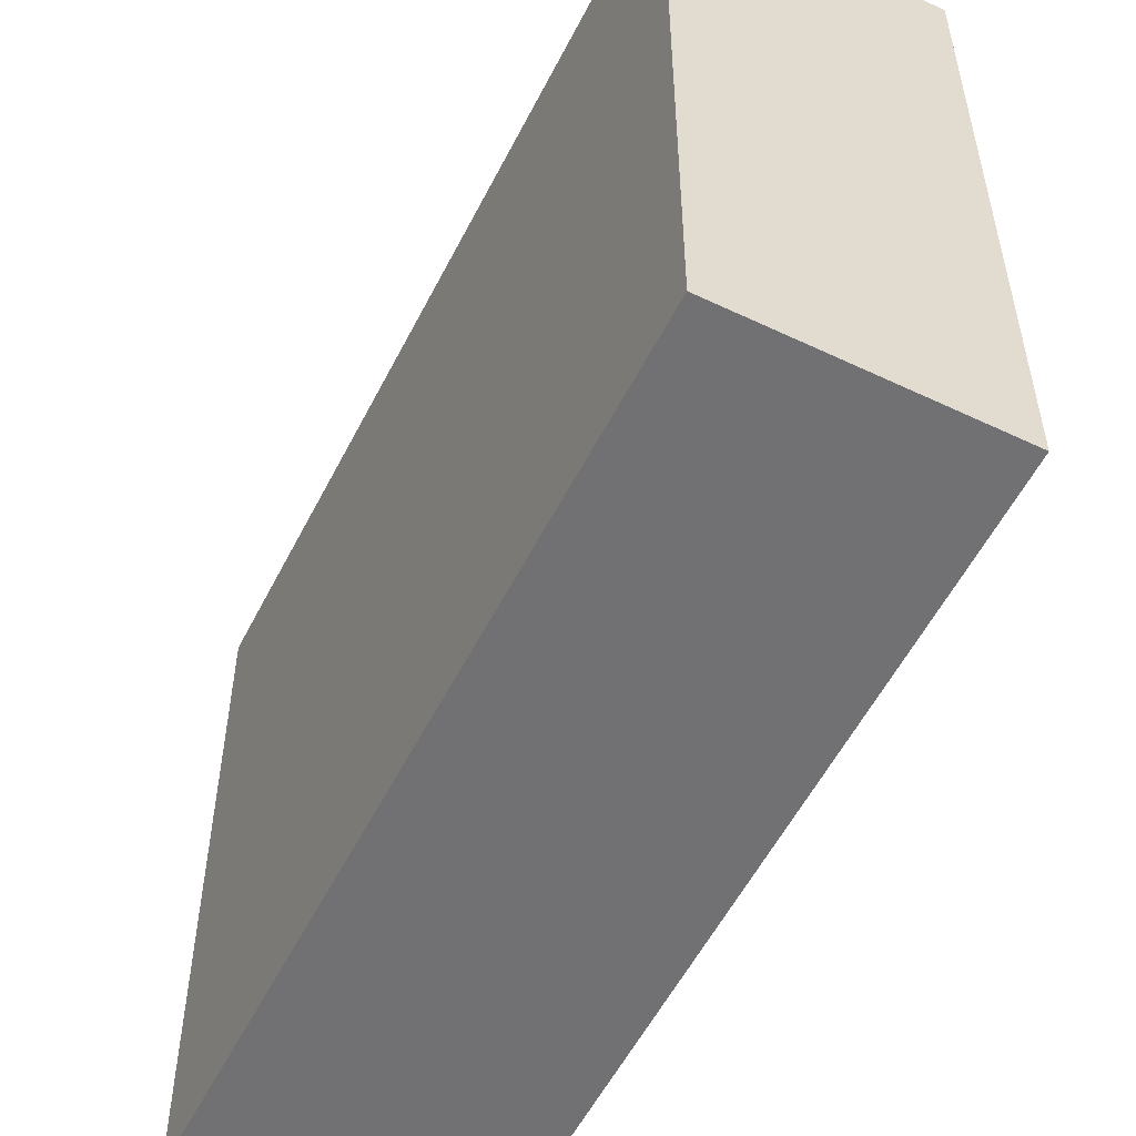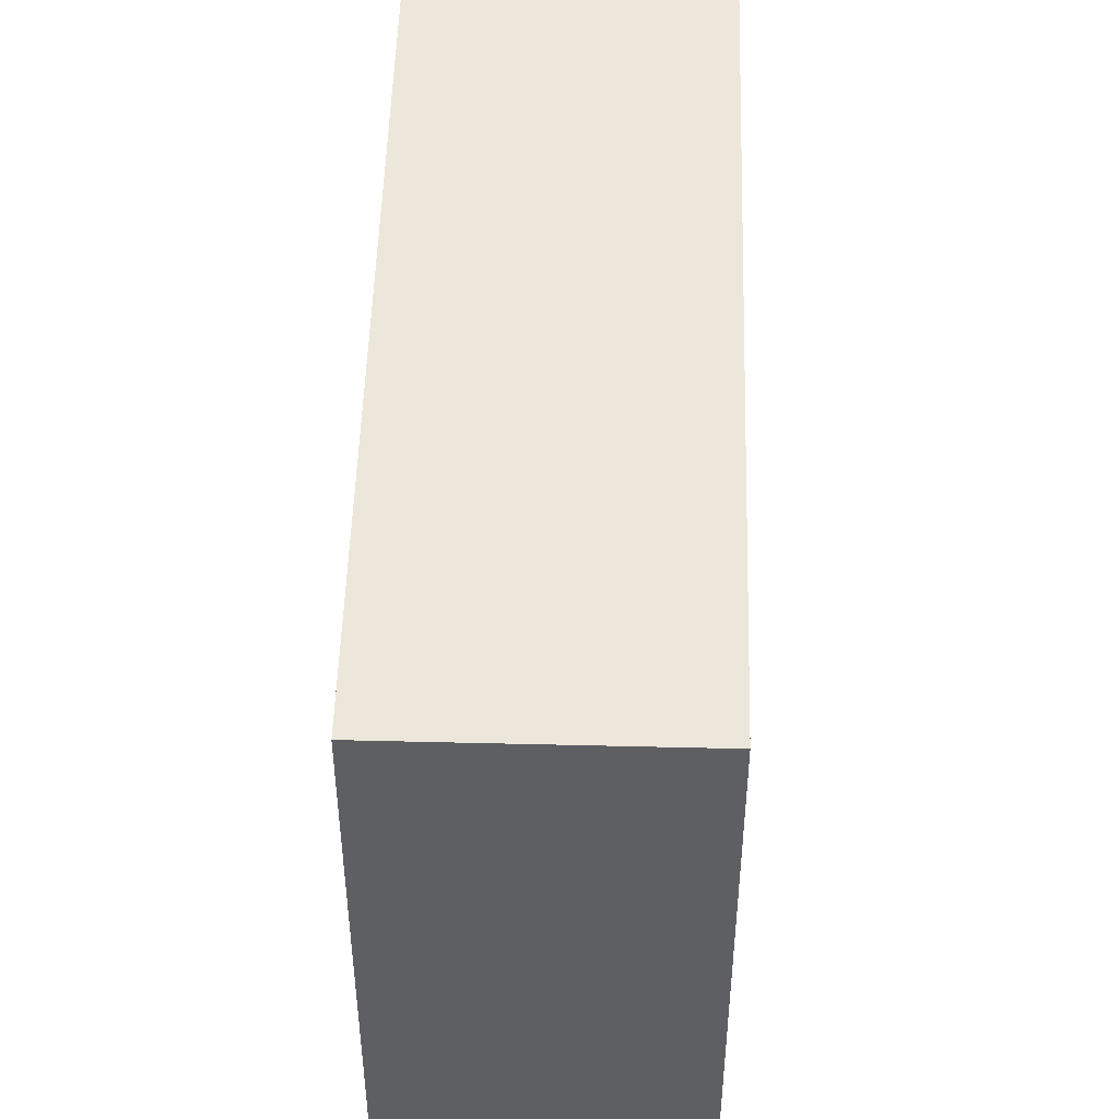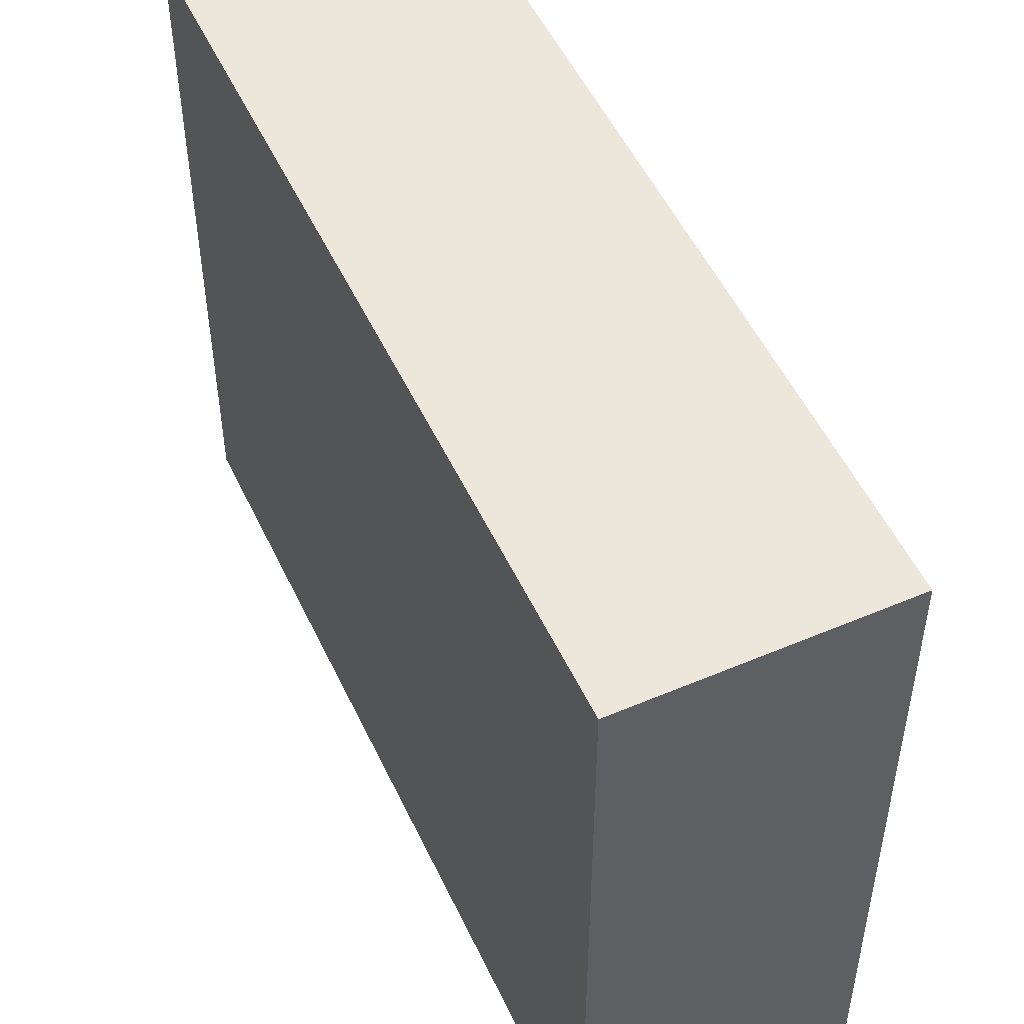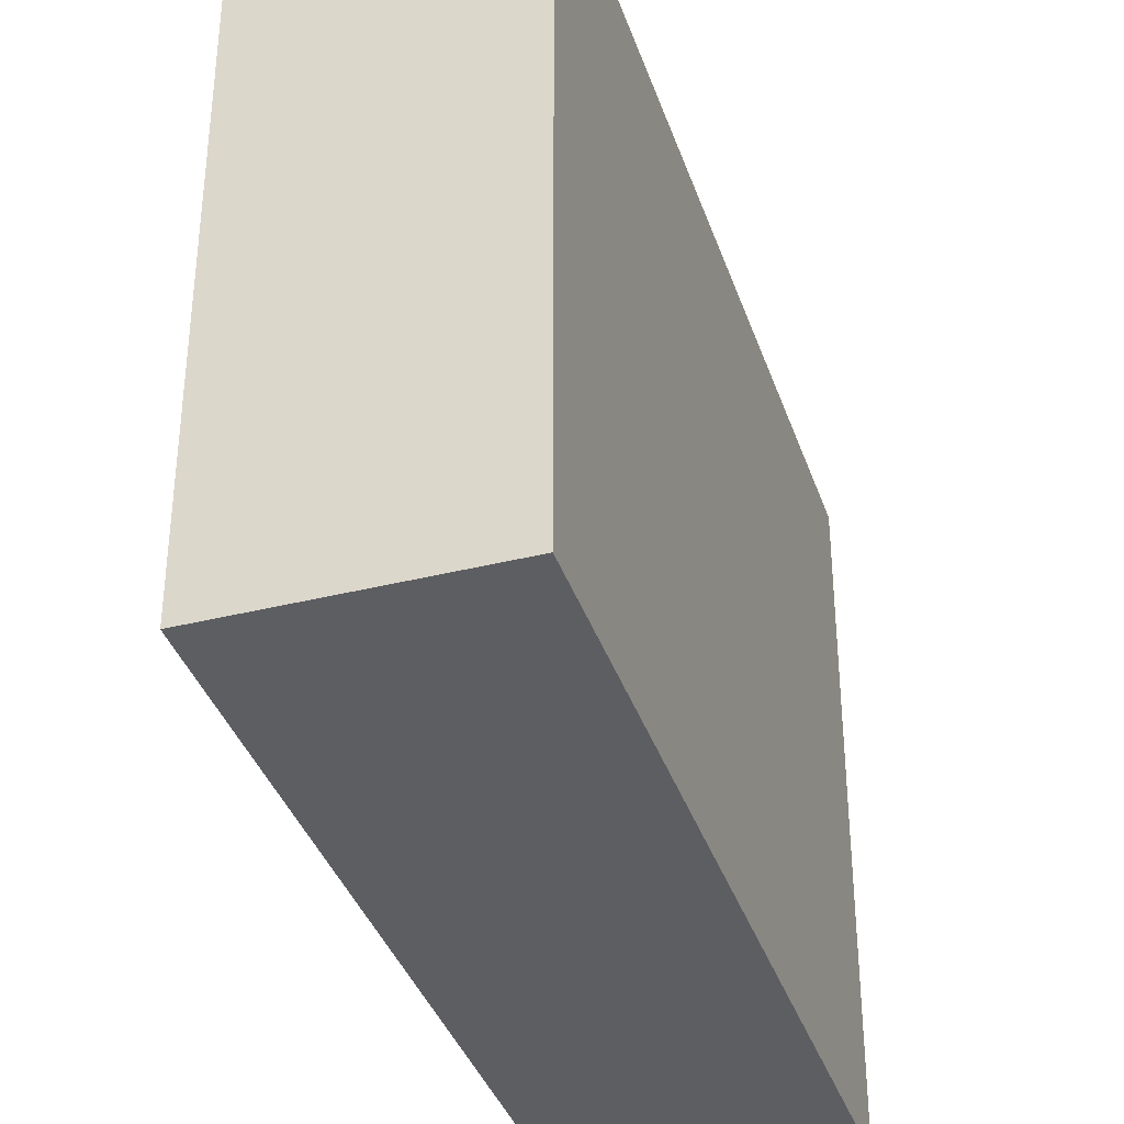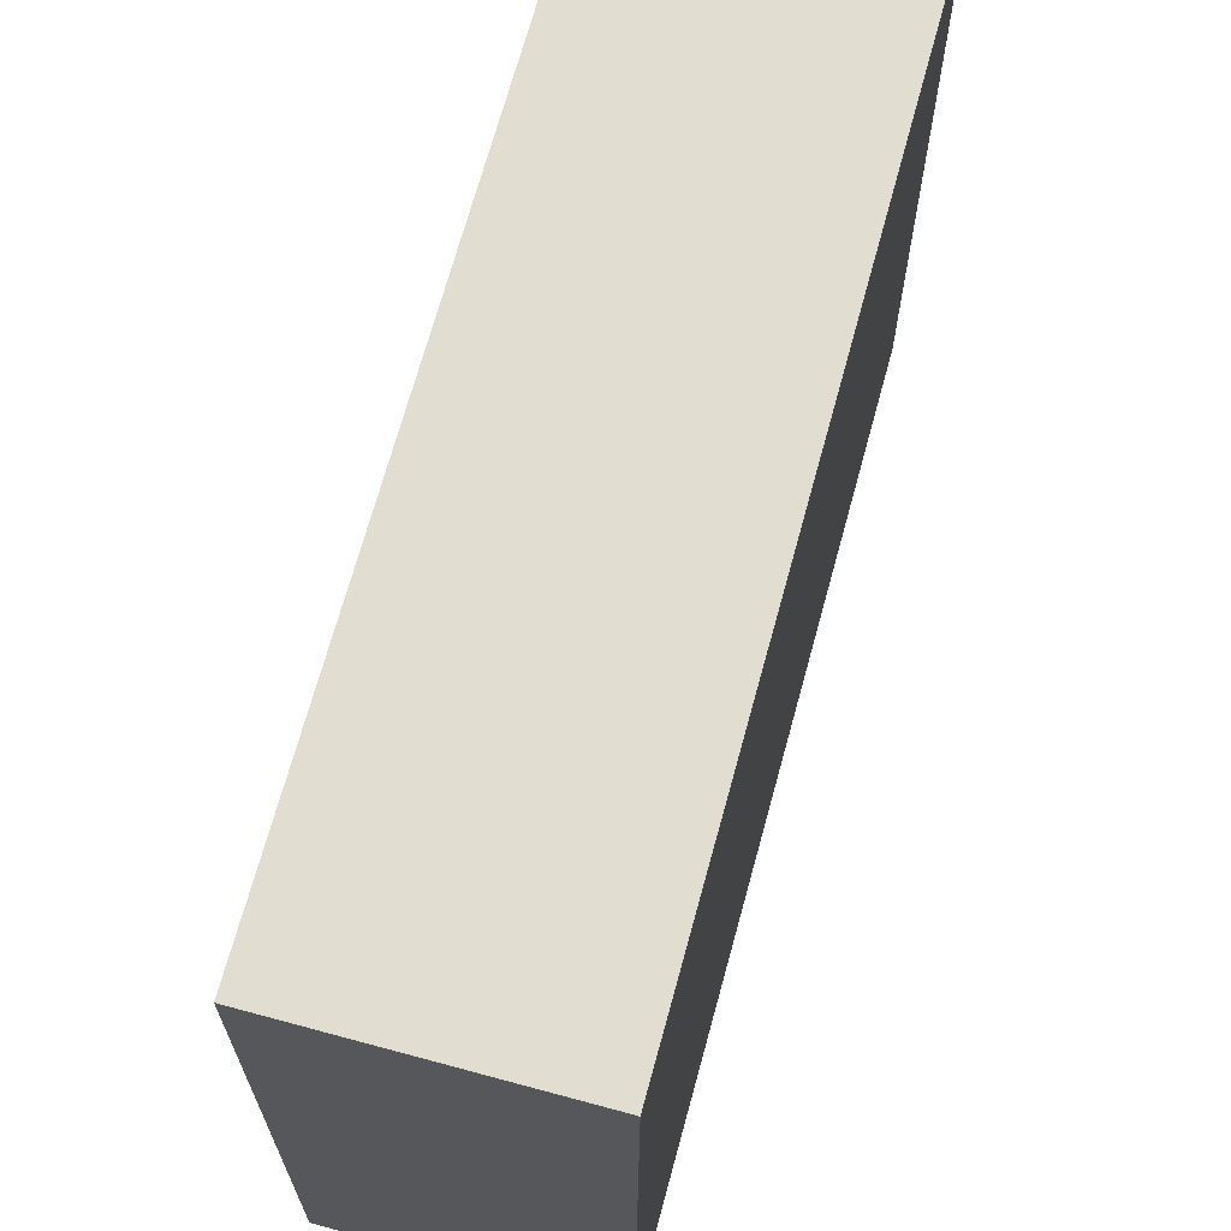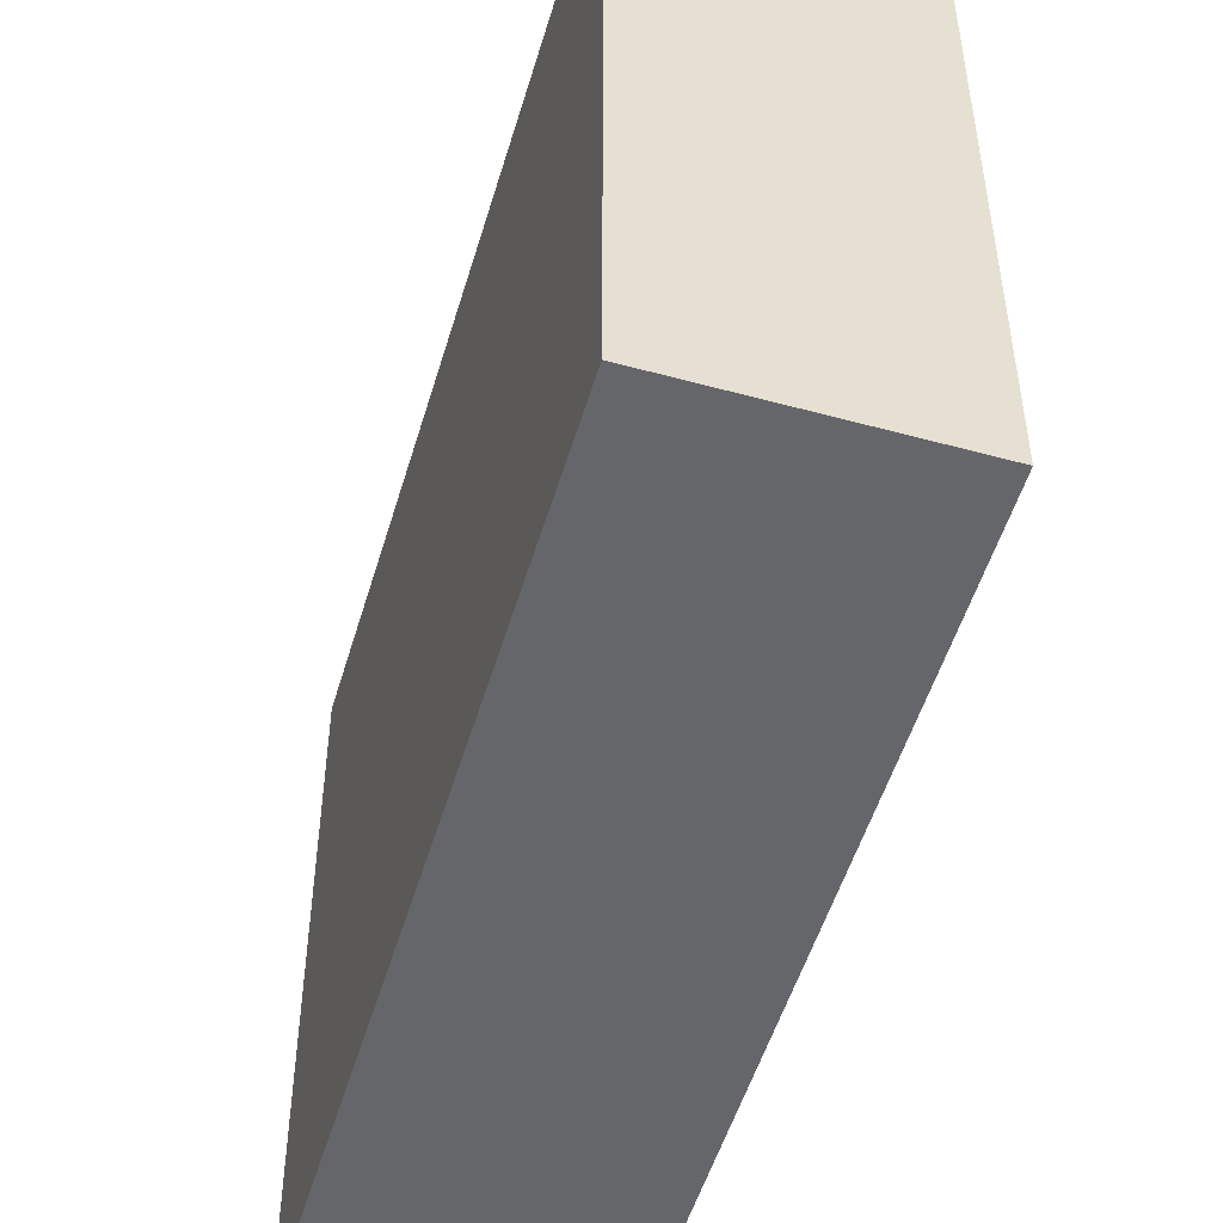
<metadata>
{"format":"obj","ext":"obj","renderer":"f3d","projection":"perspective","resolution":1024,"background":"white","views":[{"elev":-55.3,"azim":126.7,"up":"+Y"},{"elev":50.5,"azim":-25.1,"up":"+Y"},{"elev":51.9,"azim":128.6,"up":"+Y"},{"elev":-37.5,"azim":171.1,"up":"+Y"},{"elev":68.7,"azim":168.5,"up":"+Y"},{"elev":-51.8,"azim":-43.1,"up":"+Y"}]}
</metadata>
<code>
v  3.773 10.76 1.892
v  0 0 0
v  3.773 -1.159e-16 1.892
v  0 10.76 6.587e-16
v  0.903 10.76 -1.794
v  0.903 1.099e-16 -1.794
v  6.162 10.76 -12.24
v  6.162 7.495e-16 -12.24
v  4.673 -6.184e-18 0.101
v  9.926 6.338e-16 -10.35
v  9.926 10.76 -10.35
v  4.673 10.76 0.101
g defaultobject
f 1 2 3
f 2 1 4
f 5 2 4
f 2 5 6
f 6 5 7
f 6 7 8
f 6 3 2
f 3 6 9
f 9 6 8
f 9 8 10
f 7 10 8
f 10 7 11
f 1 5 4
f 5 1 12
f 5 12 11
f 5 11 7
f 9 1 3
f 1 9 12
f 12 9 10
f 12 10 11

</code>
